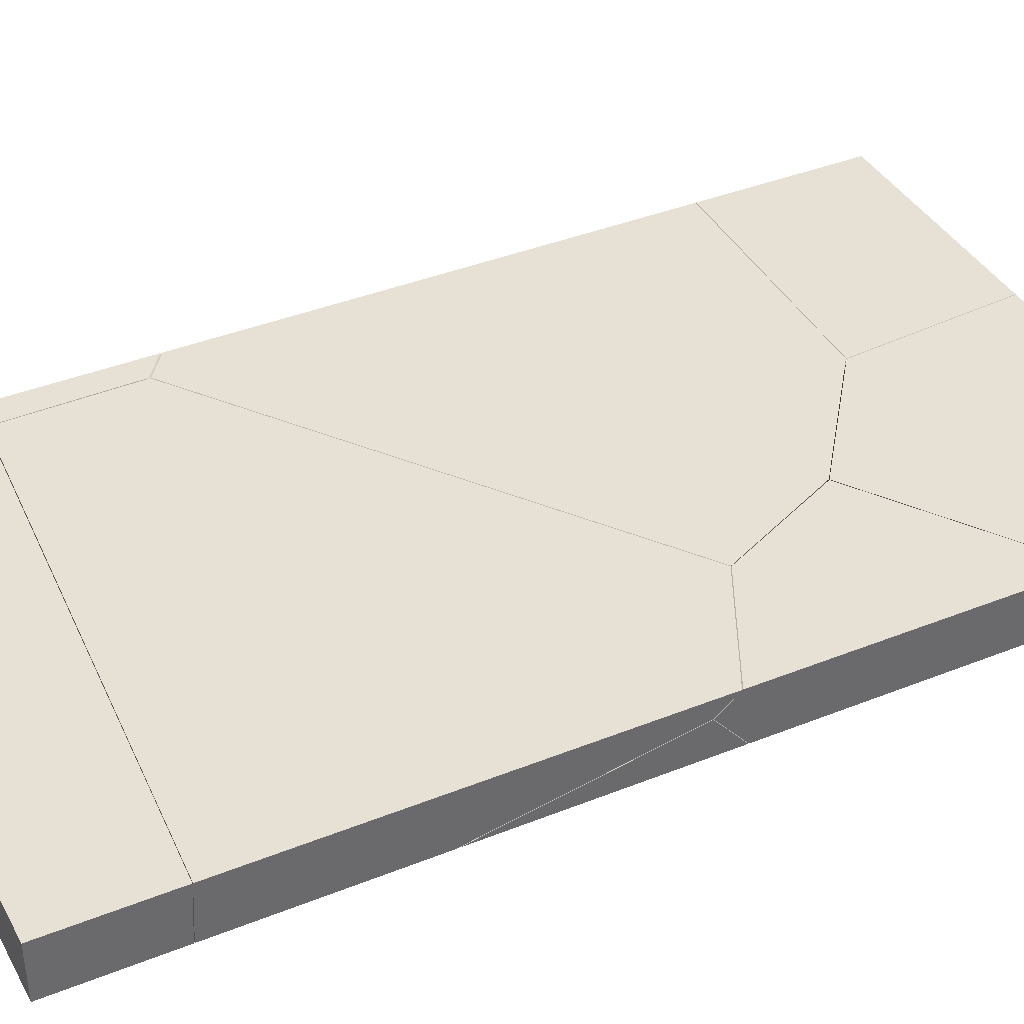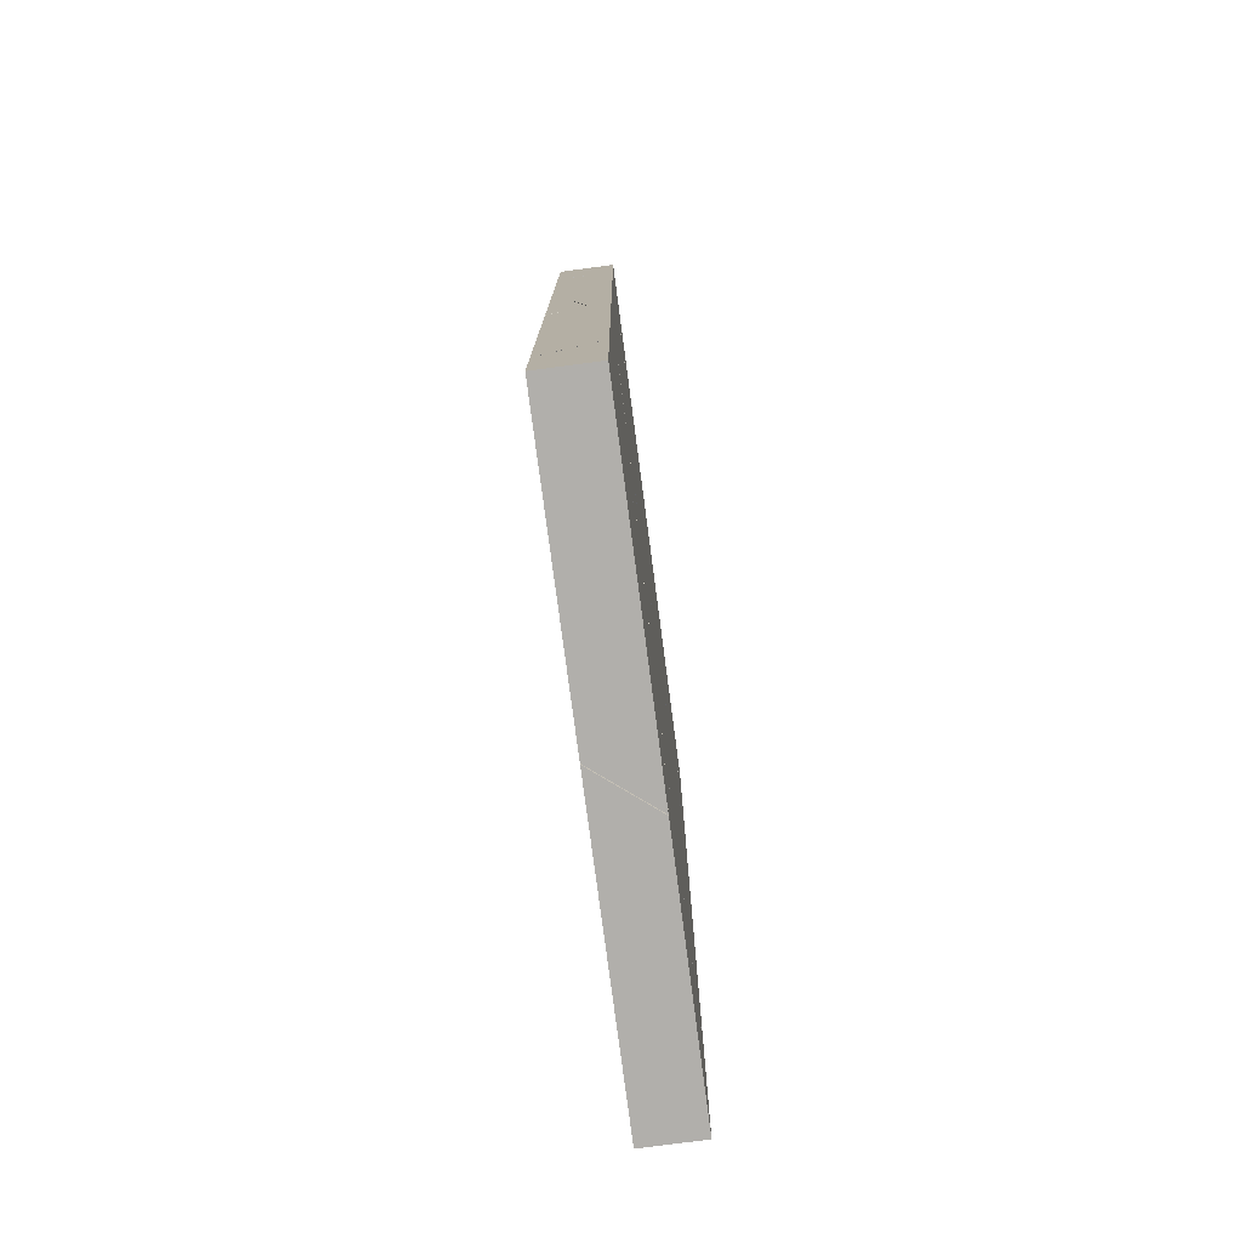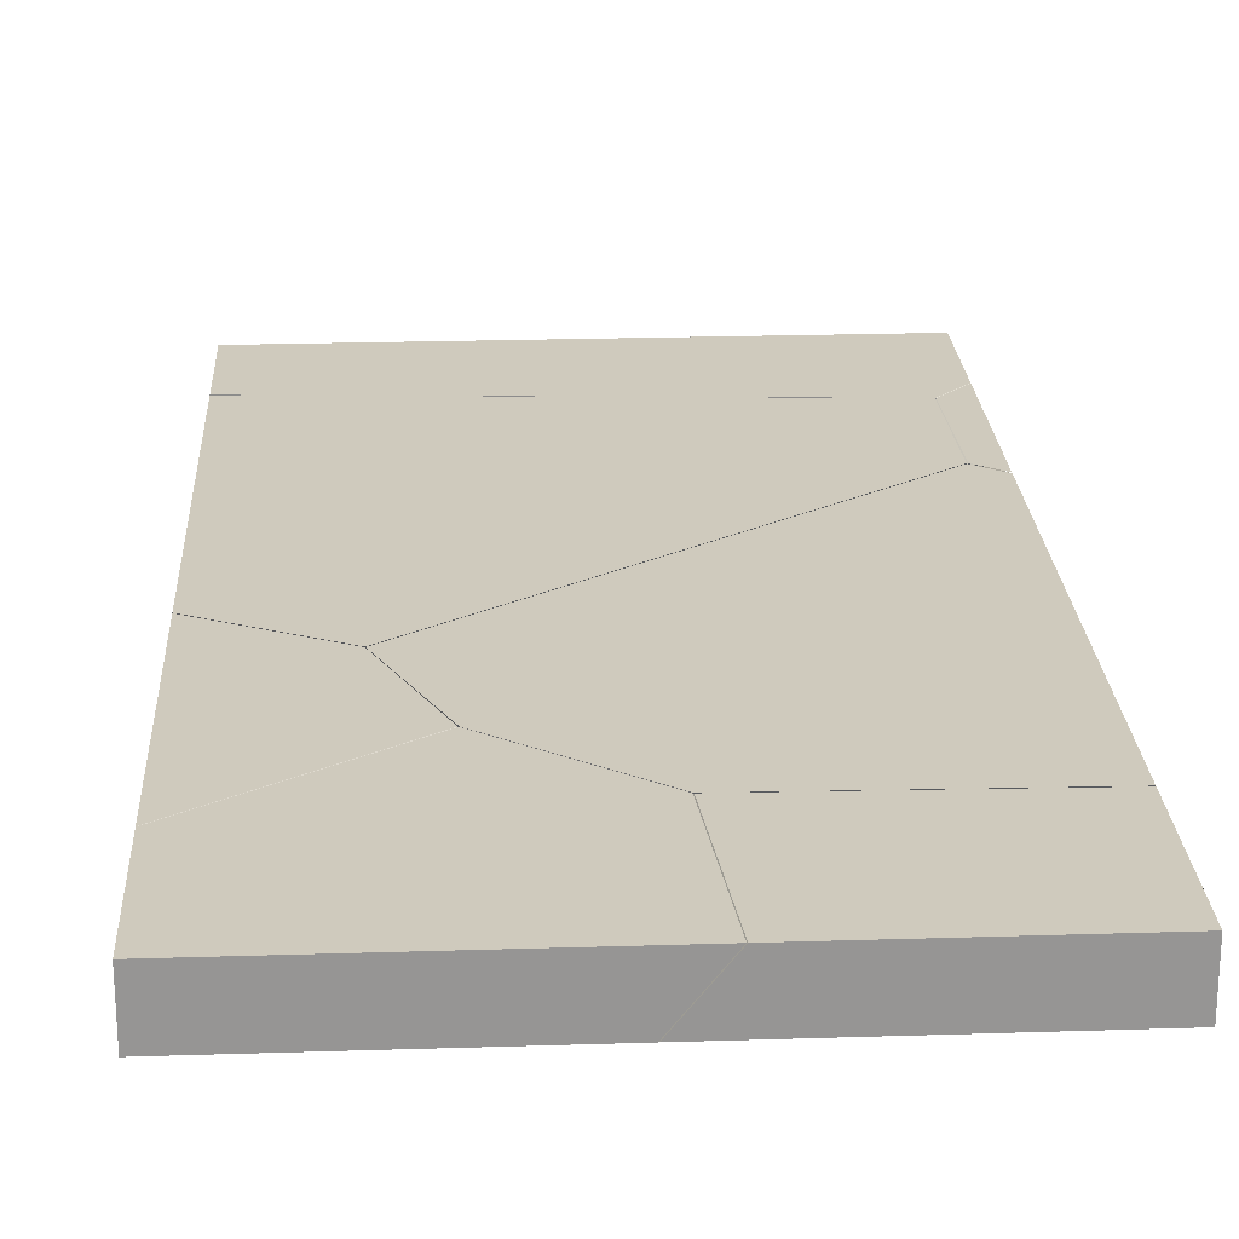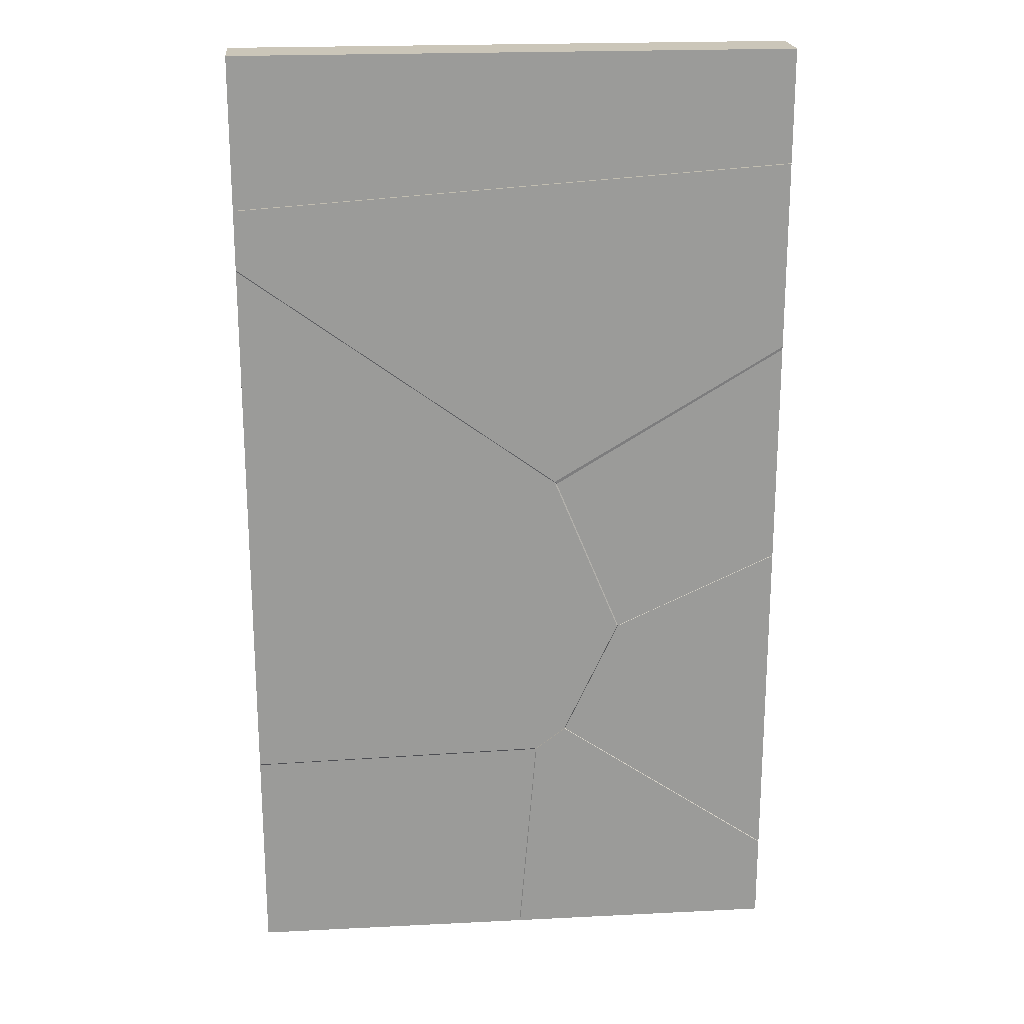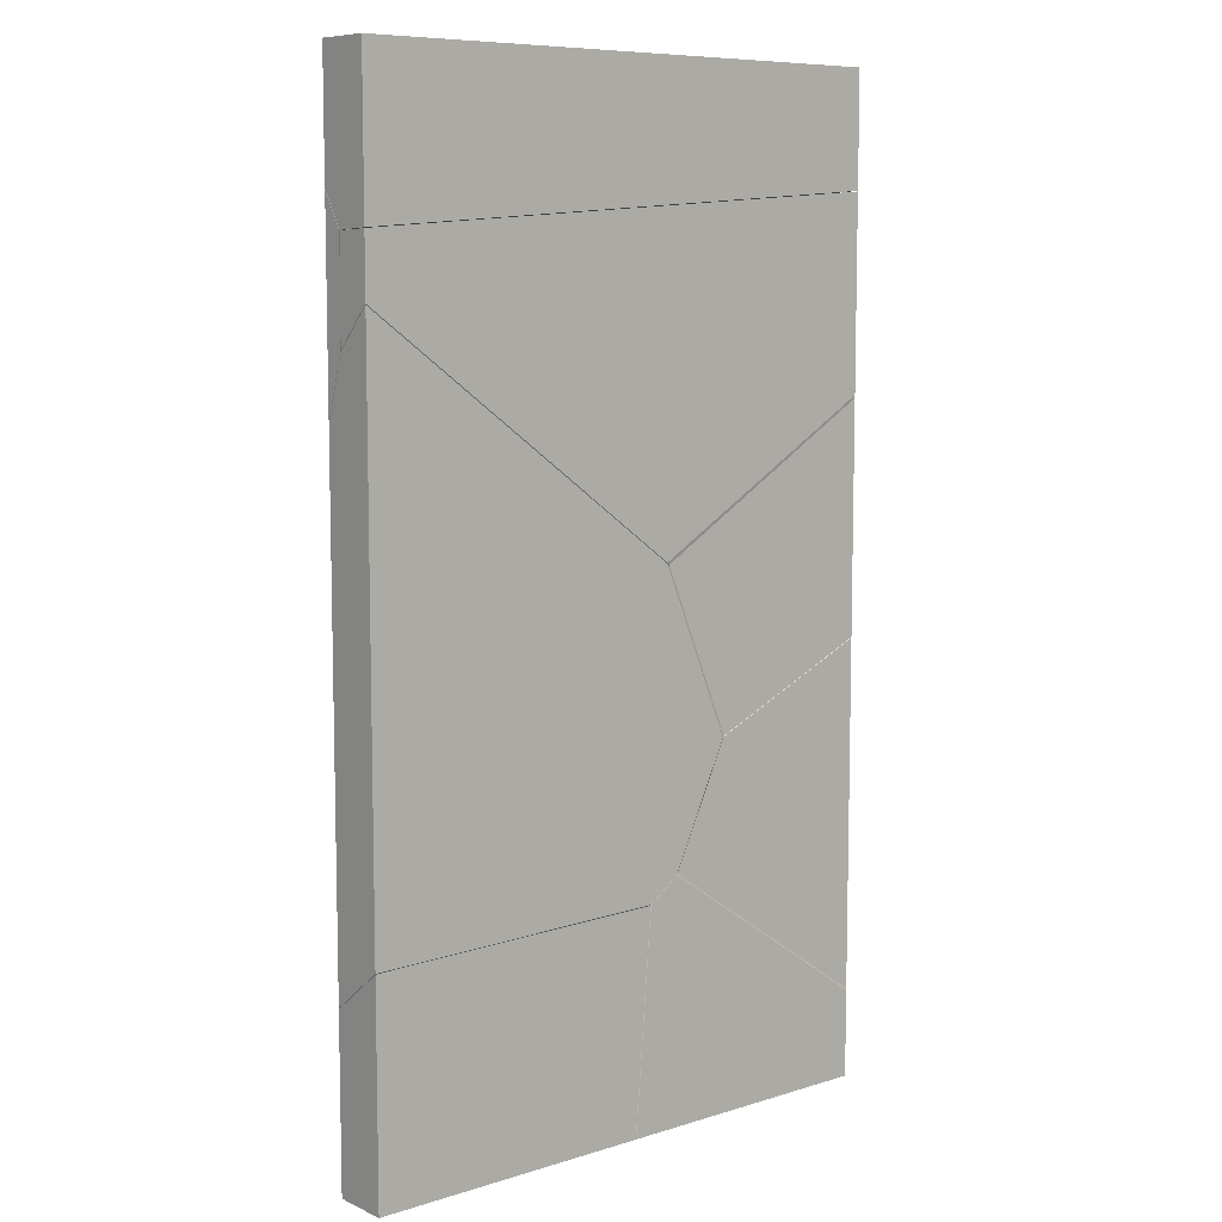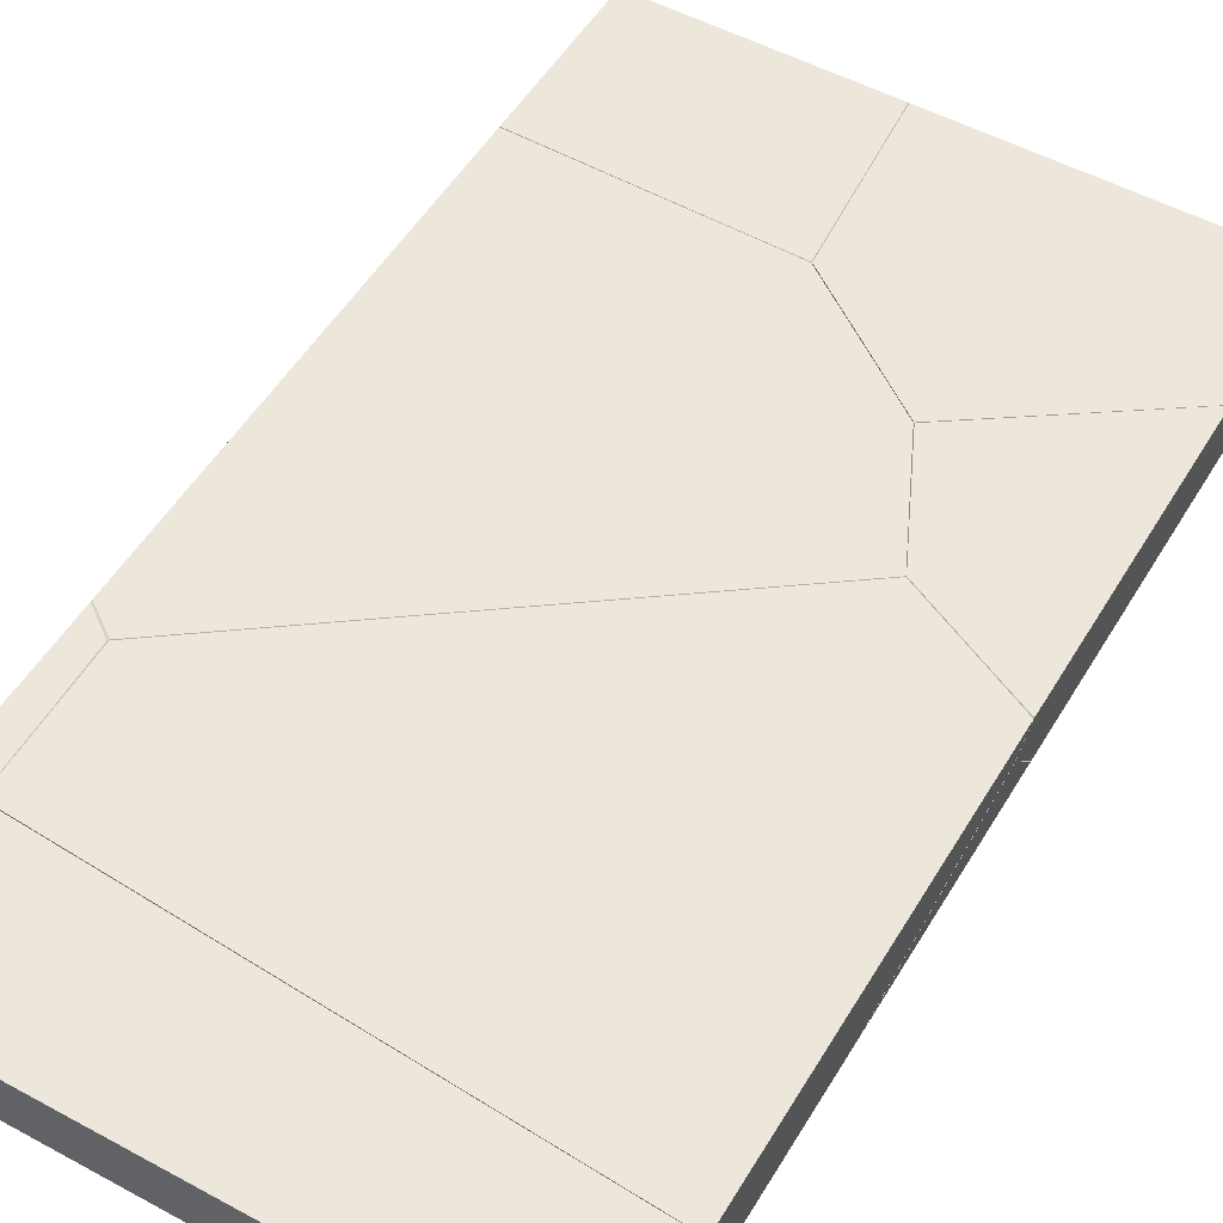
<metadata>
{"format":"obj","ext":"obj","renderer":"f3d","projection":"perspective","resolution":1024,"background":"white","views":[{"elev":39.2,"azim":-116.6,"up":"+Z"},{"elev":-78.1,"azim":-82.5,"up":"+Y"},{"elev":22.8,"azim":-3.1,"up":"+Z"},{"elev":20.8,"azim":174.8,"up":"+Y"},{"elev":8.4,"azim":140.0,"up":"+Y"},{"elev":52.2,"azim":-149.7,"up":"+Z"}]}
</metadata>
<code>
g Cube_cell.007_Mesh.013
v 1 1.75 -0.1
v 1 1.75 0.1
v -1 1.75 0.1
v -1 1.75 -0.1
v -1 1.333 0.1
v -0.6991 1.313 0.1
v -1 1.344 -0.1
v 1 1.21 -0.1
v 1 1.323 0.1
v 1 1.203 0.02711
v 1 1.205 -0.002129
v 0.6987 1.231 -0.1
v 0.89 1.207 0.1
v -0.3744 1.291 0.1
v -1 1.333 0.1
v -0.6991 1.313 0.1
v -1 1.344 -0.1
v 1 1.21 -0.1
v 0.6987 1.231 -0.1
v 1 1.323 0.1
v 1 1.203 0.02711
v 1 1.205 -0.002129
v 0.89 1.207 0.1
v -0.3744 1.291 0.1
f 4 3 2 1
f 19 17 4 1 18
f 16 24 23 20 2 3 15
f 17 15 3 4
f 21 9 13
f 20 10 22 18 1 2
f 13 14 11 21
f 6 5 7 12
f 14 6 12 8 11
g Cube_cell.006_Mesh.012
v -0.562 -0.2727 0.02256
v -1 -0.06471 0.03284
v -1 -0.145 0.1
v -0.5709 -0.3596 0.1
v -0.8587 -0.216 0.1
v 1 0.858 0.03055
v 0.8983 0.7112 0.1
v 0.2813 0.2613 0.1
v -0.1531 0.1539 -0.1
v -1 1.331 0.1
v -0.7004 1.311 0.1
v -1 1.342 -0.1
v -1 0.6595 -0.1
v -0.9087 0.6045 -0.1
v 1 0.9948 -0.1
v 1 1.208 -0.1
v 1 1.201 0.02617
v 1 1.208 -0.08662
v 0.6994 1.229 -0.1
v 0.8527 1.207 0.1
v 0.8888 1.204 0.1
v -1 -0.145 0.1
v -1 -0.06471 0.03284
v 0.2813 0.2613 0.1
v -0.5709 -0.3596 0.1
v -0.8587 -0.216 0.1
v 0.8983 0.7112 0.1
v -0.7004 1.311 0.1
v -1 1.331 0.1
v -1 1.342 -0.1
v -1 0.6595 -0.1
v -0.9087 0.6045 -0.1
v -0.1531 0.1539 -0.1
v 1 0.9948 -0.1
v 1 1.208 -0.1
v 0.6994 1.229 -0.1
v 1 1.208 -0.08662
v 1 1.201 0.02617
v 1 0.858 0.03055
v 0.8527 1.207 0.1
v 0.8888 1.204 0.1
f 63 41 45 31
f 46 29 49 32 51 65 64 52 53
f 30 39 40 61 62
f 25 48 28
f 60 54 34 35
f 42 59 60 35 44
f 57 58 63 31 48 25
f 41 42 44 45
f 47 55 56 25
f 33 38 37 36 43 40 39
f 56 57 25
f 28 50 25
f 37 26 46 53 36
f 50 27 47 25
g Cube_cell.005_Mesh.011
v 1 0.8538 0.03379
v 1 0.6415 0.1
v 0.9004 0.7999 0.1
v 0.9026 0.7138 0.1
v 1 1.319 0.1
v 1 1.202 0.02829
v 1 1.067 0.03025
v 0.8915 1.205 0.1
v 1 0.6415 0.1
v 1 0.8538 0.03379
v 0.9026 0.7138 0.1
v 0.9004 0.7999 0.1
v 1 1.319 0.1
v 1 1.202 0.02829
v 1 1.067 0.03025
v 0.8915 1.205 0.1
f 74 75 80 79 78
f 77 81 71 72
f 81 70 71
f 72 66 76 77
f 66 67 76
f 68 69 74 78 73
g Cube_cell.004_Mesh.010
v -1 -1.75 0.1
v -1 -1.75 -0.1
v 0.1347 -1.75 0.1
v -0.02461 -1.75 -0.1
v -0.07923 -1.073 -0.1
v -0.08798 -0.9671 -0.1
v -0.1094 -0.9511 -0.1
v -0.1994 -0.8843 -0.1
v -0.3049 -0.9567 -0.1
v 0.127 -1.655 0.1
v 0.08319 -1.125 0.1
v 0.07888 -1.122 0.1
v -0.3728 -0.7869 0.1
v -1 -1.435 -0.1
v -1 -1.217 0.1
v -0.9023 -1.15 0.1
v -0.02461 -1.75 -0.1
v -0.07923 -1.073 -0.1
v -0.08798 -0.9671 -0.1
v -0.1094 -0.9511 -0.1
v -0.1994 -0.8843 -0.1
v -0.3049 -0.9567 -0.1
v 0.1347 -1.75 0.1
v 0.127 -1.655 0.1
v 0.08319 -1.125 0.1
v 0.07888 -1.122 0.1
v -1 -1.435 -0.1
v -0.3728 -0.7869 0.1
v -1 -1.217 0.1
v -0.9023 -1.15 0.1
f 82 110 95 83
f 109 111 110 82 104 105 106 107
f 94 93 101 102
f 99 100 92 91
f 97 94 102 103
f 104 82 83 98
f 103 108 96 97
f 91 84 85 99
f 100 101 93 92
f 90 89 88 87 86 98 83 95
g Cube_cell.003_Mesh.009
v -0.5623 -0.2742 0.02173
v -0.2272 -0.8259 -0.1
v -0.2748 -0.7237 -0.1
v -0.4035 -0.4483 -0.1
v -0.201 -0.8825 -0.1
v -0.3051 -0.9542 -0.1
v -1 -0.1773 -0.1
v -0.5342 -0.3889 -0.1
v -1 -1.431 -0.1
v -0.8605 -0.2181 0.1
v -0.5713 -0.3627 0.1
v -0.5072 -0.5003 0.1
v -1 -0.06716 0.03121
v -1 -0.07701 0.01945
v -1 -0.1485 0.1
v -1 -1.215 0.1
v -0.8999 -1.146 0.1
v -0.3749 -0.7852 0.1
v -0.2272 -0.8259 -0.1
v -0.2748 -0.7237 -0.1
v -0.4035 -0.4483 -0.1
v -0.201 -0.8825 -0.1
v -0.3051 -0.9542 -0.1
v -0.5342 -0.3889 -0.1
v -1 -0.1773 -0.1
v -1 -1.431 -0.1
v -0.5713 -0.3627 0.1
v -0.8605 -0.2181 0.1
v -0.5072 -0.5003 0.1
v -1 -0.1485 0.1
v -1 -0.06716 0.03121
v -1 -0.07701 0.01945
v -1 -1.215 0.1
v -0.8999 -1.146 0.1
v -0.3749 -0.7852 0.1
f 146 140 122 121 141 144 145
f 112 138 123 130 131
f 137 144 141 124 143 136
f 131 132 112
f 125 142 112 132 135
f 136 119 115 114 113 133 134 137
f 139 138 112
f 128 127 120 117
f 123 129 116 130
f 129 128 117 116
f 142 126 139 112
f 135 118 125
g Cube_cell.002_Mesh.008
v 1 -1.75 -0.1
v 1 -1.75 0.1
v 0.8962 -0.9866 -0.1
v 1 -0.9888 -0.1
v 1 -1.145 0.1
v 0.1372 -1.75 0.1
v -0.02197 -1.75 -0.1
v -0.0265 -1.695 -0.1
v 0.2841 -1.13 0.1
v -0.08547 -0.9685 -0.1
v 0.08618 -1.126 0.1
v 0.09807 -1.273 0.1
v 1 -0.9888 -0.1
v 0.8962 -0.9866 -0.1
v 1 -1.145 0.1
v -0.02197 -1.75 -0.1
v -0.0265 -1.695 -0.1
v -0.08547 -0.9685 -0.1
v 0.2841 -1.13 0.1
v 0.08618 -1.126 0.1
v 0.1372 -1.75 0.1
v 0.09807 -1.273 0.1
f 148 161 165 166 168 167
f 147 150 161 148
f 167 162 147 148
f 160 164 157 155
f 155 151 159 160
f 164 154 158 157
f 149 150 147 162 163 156
f 154 153 152 158
g Cube_cell.001_Mesh.007
v -0.5615 -0.2731 0.02044
v -0.4037 -0.4463 -0.1
v -1 -0.06584 0.03078
v -1 -0.07571 0.0191
v -1 -0.1751 -0.1
v -0.5336 -0.3875 -0.1
v -0.2848 0.2204 -0.1
v -0.1604 0.1455 -0.1
v -1 0.6497 -0.1
v -1 -0.06584 0.03078
v -1 -0.07571 0.0191
v -1 -0.1751 -0.1
v -0.5336 -0.3875 -0.1
v -0.4037 -0.4463 -0.1
v -0.1604 0.1455 -0.1
v -0.2848 0.2204 -0.1
v -1 0.6497 -0.1
f 184 183 182 181 180 185
f 169 170 176
f 174 170 169 178 179
f 180 172 171 185
f 179 173 174
f 178 169 176 175 177
g Cube_cell_Mesh.006
v -0.5607 -0.2739 0.02181
v 1 -0.9862 -0.1
v 1 -1.142 0.1
v -0.4004 -0.4491 -0.1
v -0.2735 -0.7214 -0.1
v -0.08654 -0.9654 -0.1
v -0.1769 -0.8985 -0.1
v -0.1984 -0.8822 -0.1
v 0.08536 -1.124 0.1
v -0.3051 -0.1693 0.1
v -0.3675 -0.7887 0.1
v -0.3718 -0.7854 0.1
v -0.5696 -0.3622 0.1
v 1 0.8531 0.03133
v 1 0.634 0.1
v 0.7789 0.83 -0.1
v 0.8988 0.7077 0.1
v 0.8629 0.6817 0.1
v -0.1529 0.1507 -0.1
v 1 0.9911 -0.1
v 1 0.9733 -0.08302
v 1 -0.9862 -0.1
v 1 -1.142 0.1
v -0.2735 -0.7214 -0.1
v -0.4004 -0.4491 -0.1
v -0.08654 -0.9654 -0.1
v 0.08536 -1.124 0.1
v -0.1769 -0.8985 -0.1
v -0.1984 -0.8822 -0.1
v -0.3675 -0.7887 0.1
v -0.3718 -0.7854 0.1
v -0.3051 -0.1693 0.1
v -0.5696 -0.3622 0.1
v 1 0.634 0.1
v 1 0.8531 0.03133
v 0.8988 0.7077 0.1
v 0.8629 0.6817 0.1
v 0.7789 0.83 -0.1
v -0.1529 0.1507 -0.1
v 1 0.9911 -0.1
v 1 0.9733 -0.08302
f 207 211 213 214 209 210 204 223 225
f 201 224 186 218 217
f 195 198 216 215 212 208 219 221 222
f 225 226 220 219 208 207
f 186 189 190
f 188 194 191 187
f 202 200 199
f 218 186 190 193 197
f 217 203 206 205 201
f 193 192 196 197
f 203 202 199 206
f 224 189 186
f 192 191 194 196

</code>
